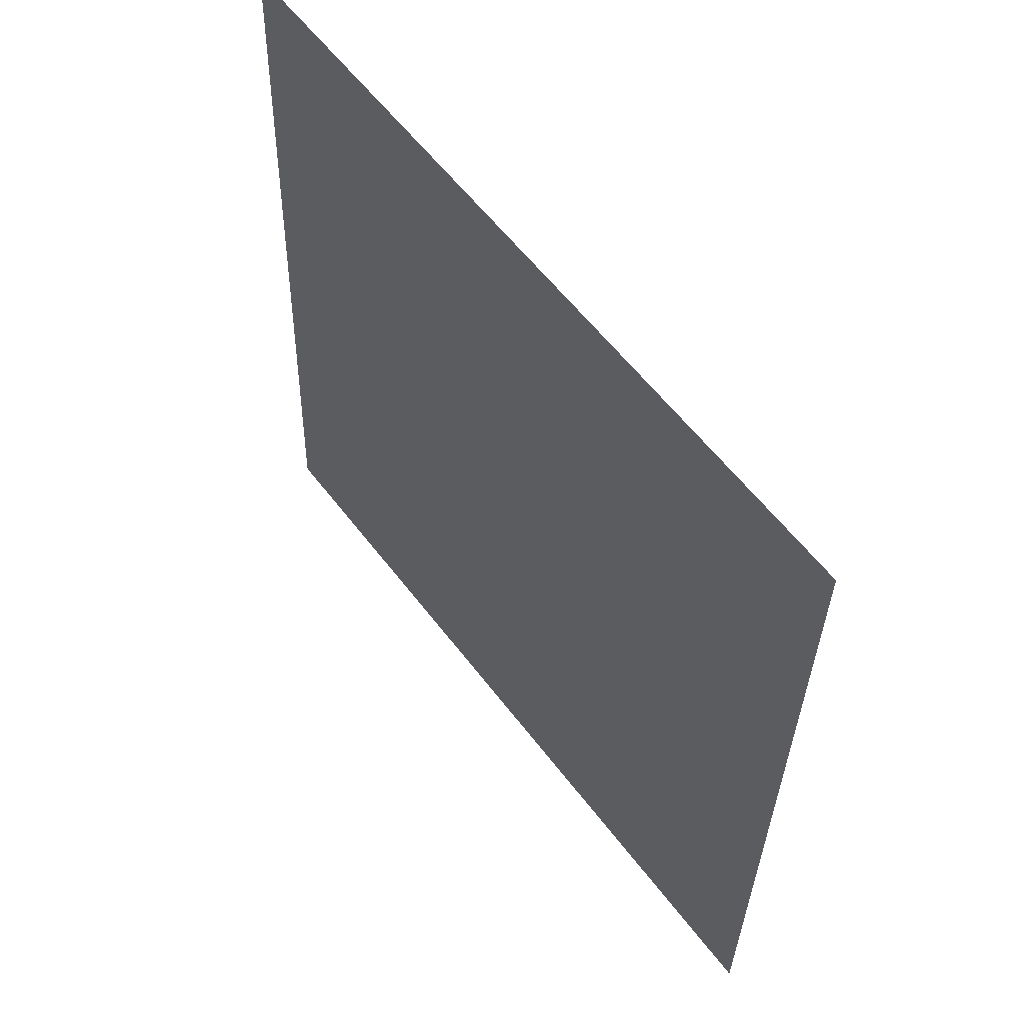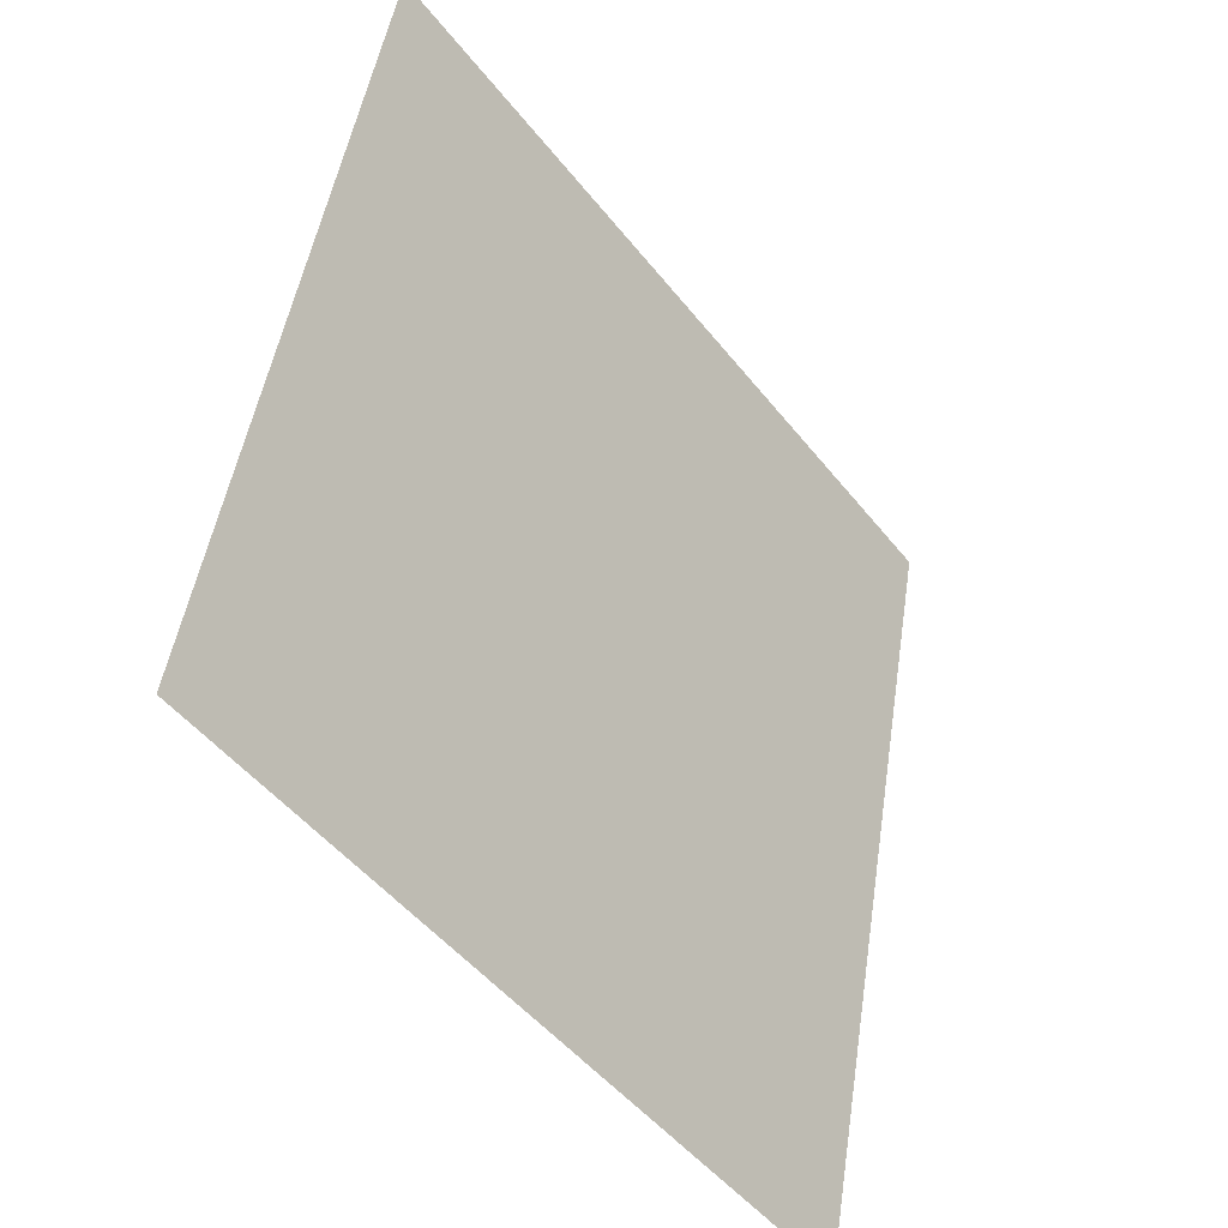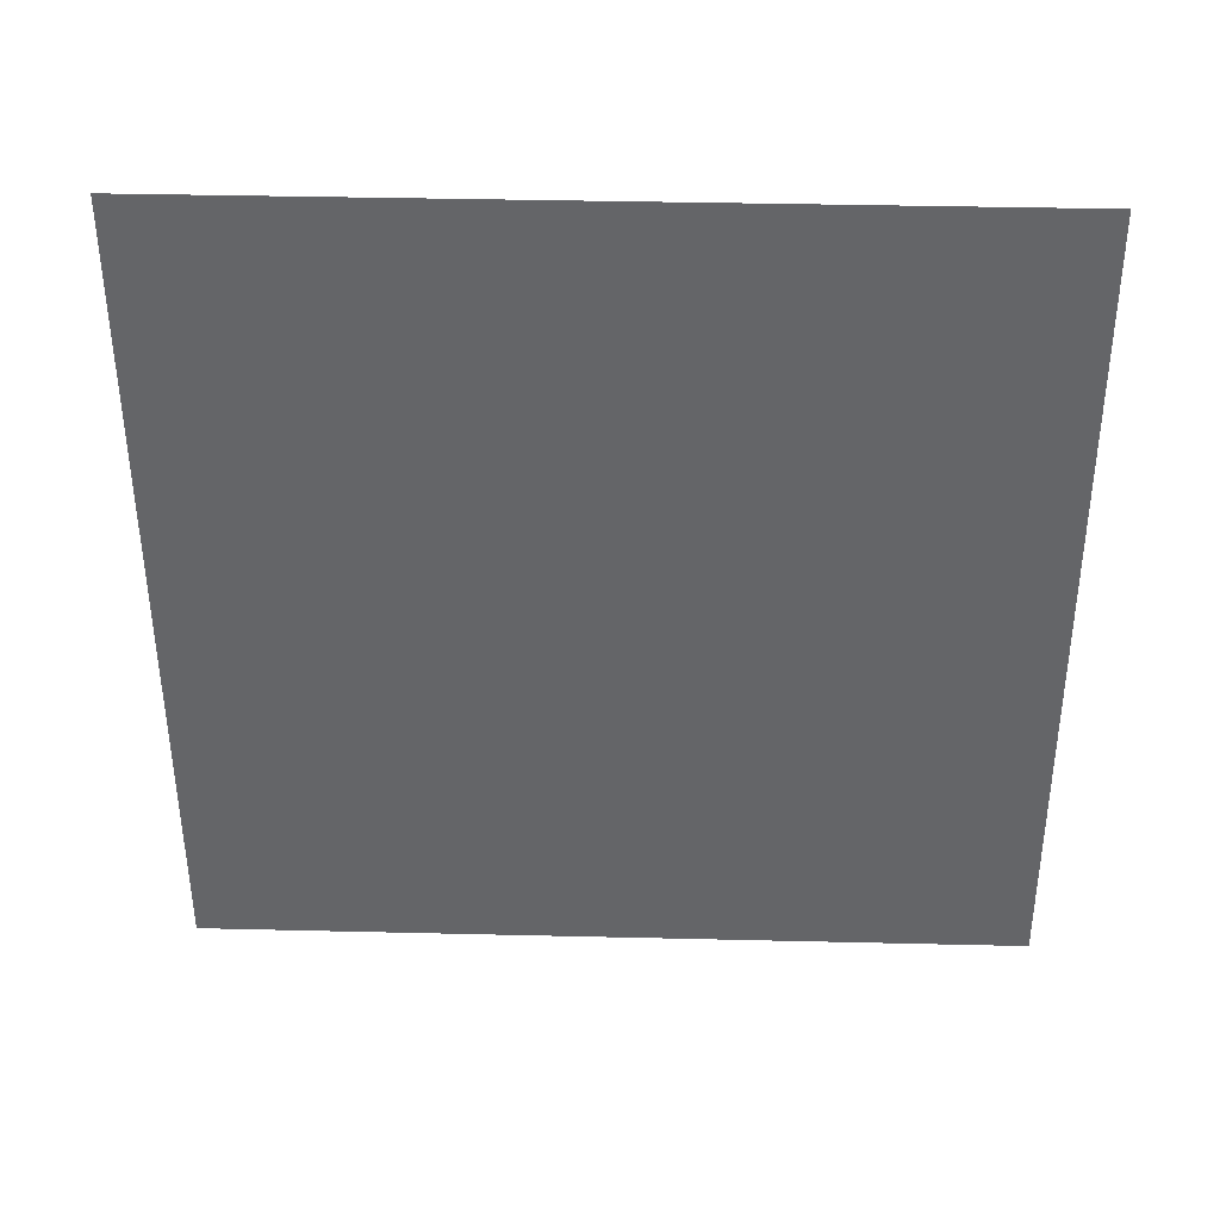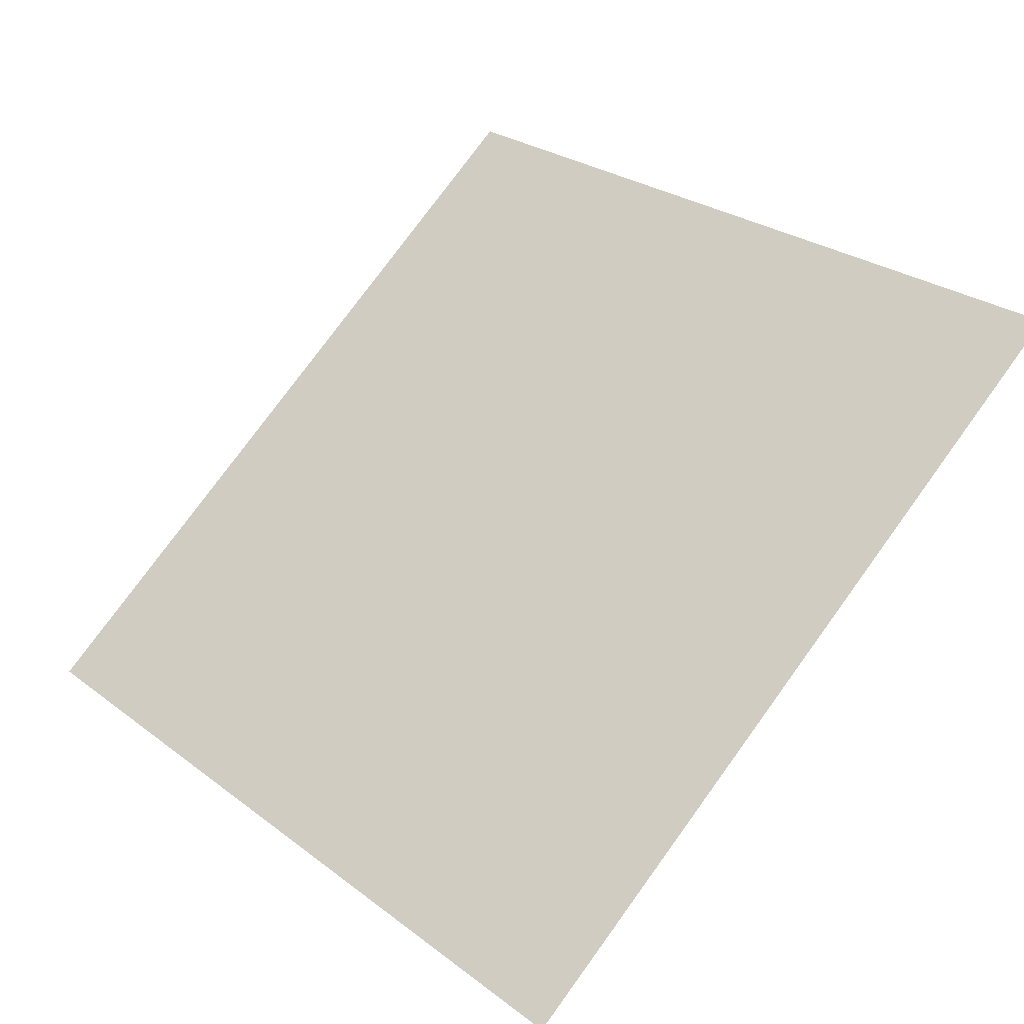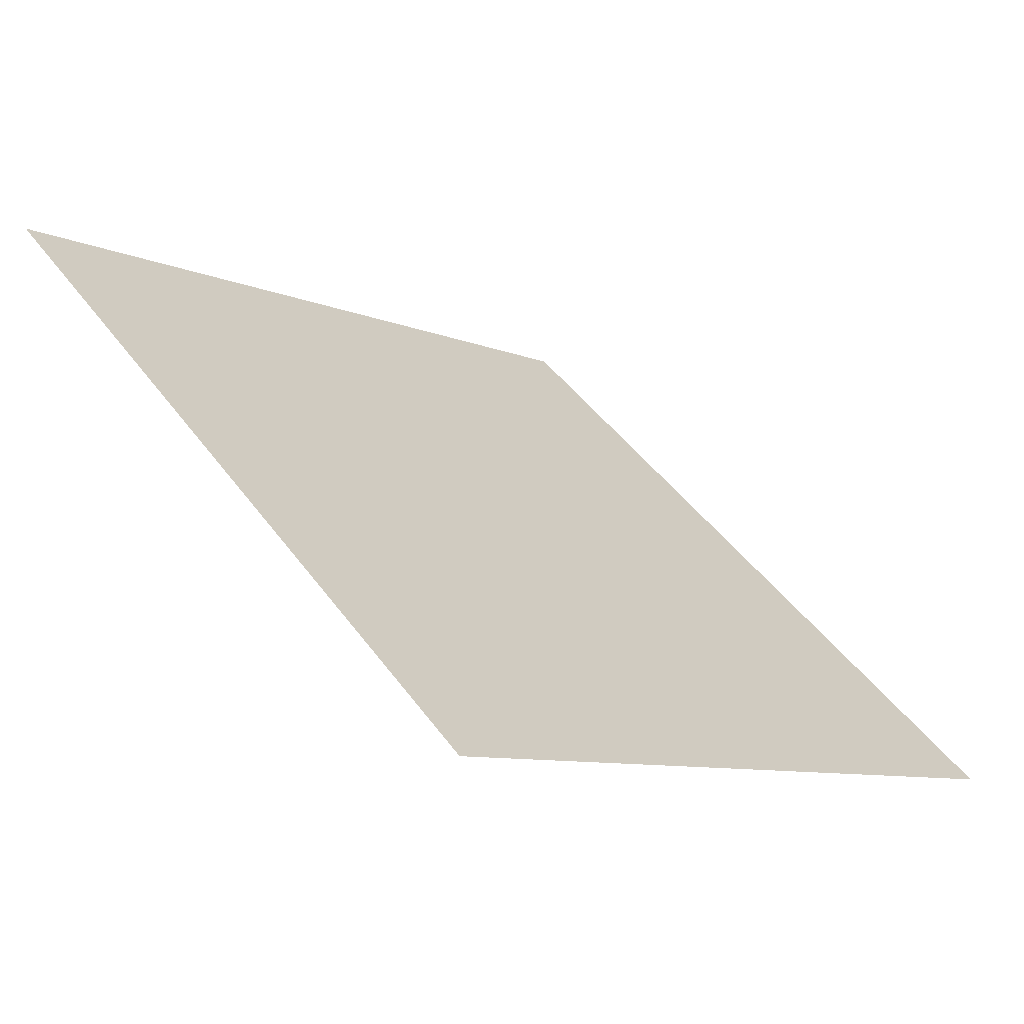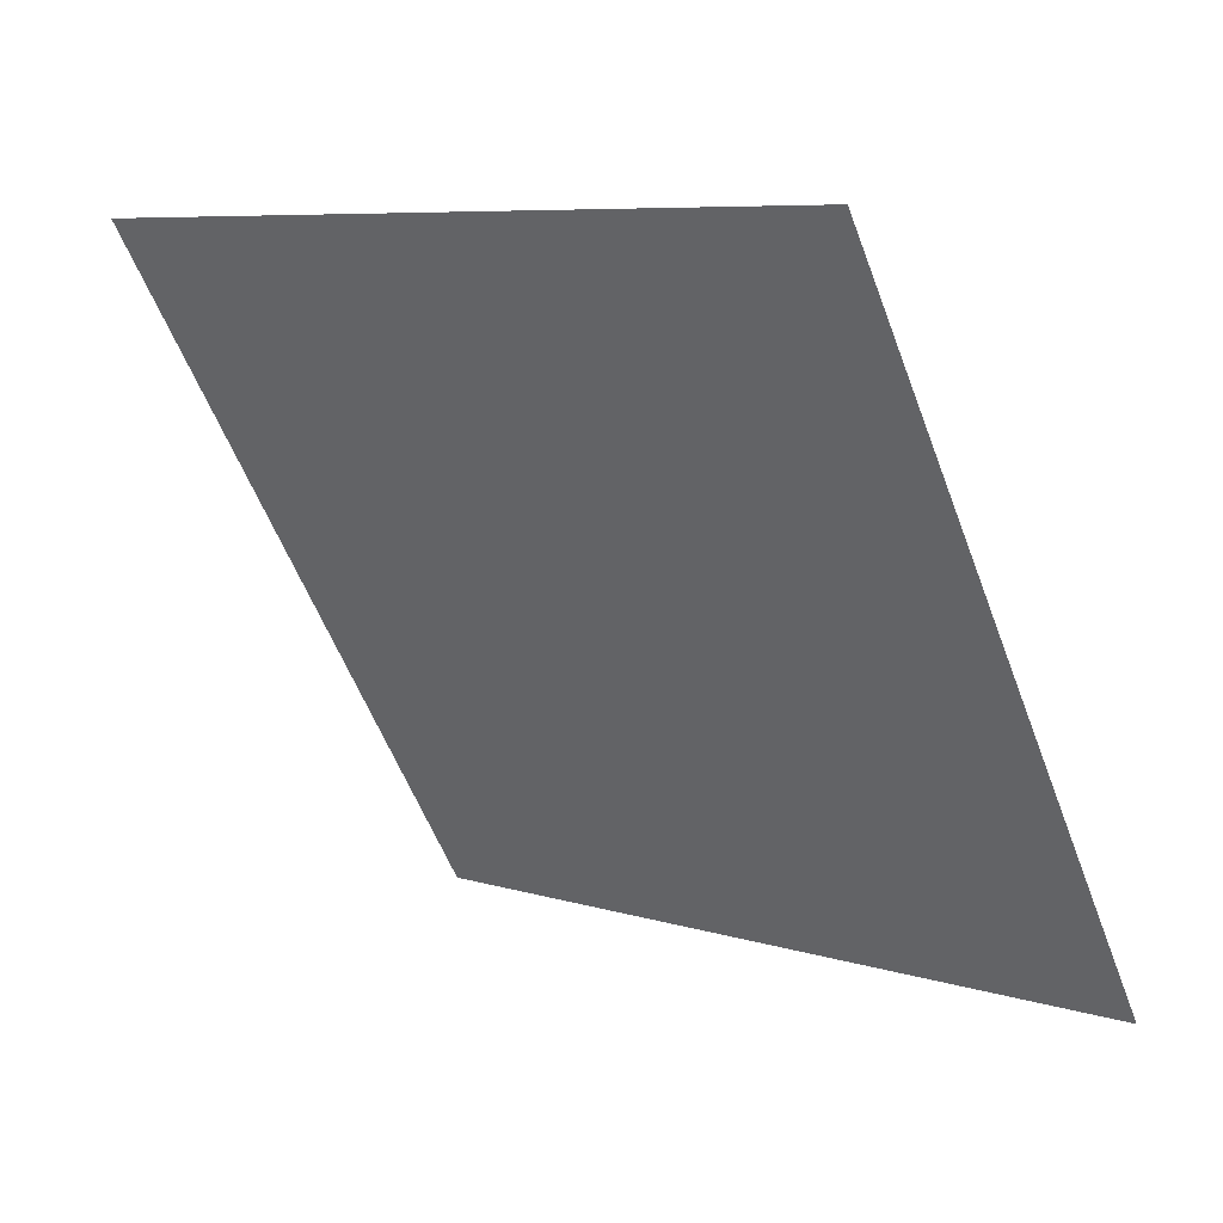
<metadata>
{"format":"obj","ext":"obj","renderer":"f3d","projection":"perspective","resolution":1024,"background":"white","views":[{"elev":-32.7,"azim":-92.6,"up":"+Z"},{"elev":48.3,"azim":-82.8,"up":"+Z"},{"elev":-15.0,"azim":1.5,"up":"+Y"},{"elev":79.1,"azim":-53.4,"up":"+Y"},{"elev":44.0,"azim":56.7,"up":"+Y"},{"elev":-58.0,"azim":111.1,"up":"+Y"}]}
</metadata>
<code>
v 0.1217 0.6808 0.3693
v 0.1151 0.681 0.3694
v 0.1152 0.6849 0.3747
v 0.1218 0.6847 0.3746
f 4 3 2 1

</code>
